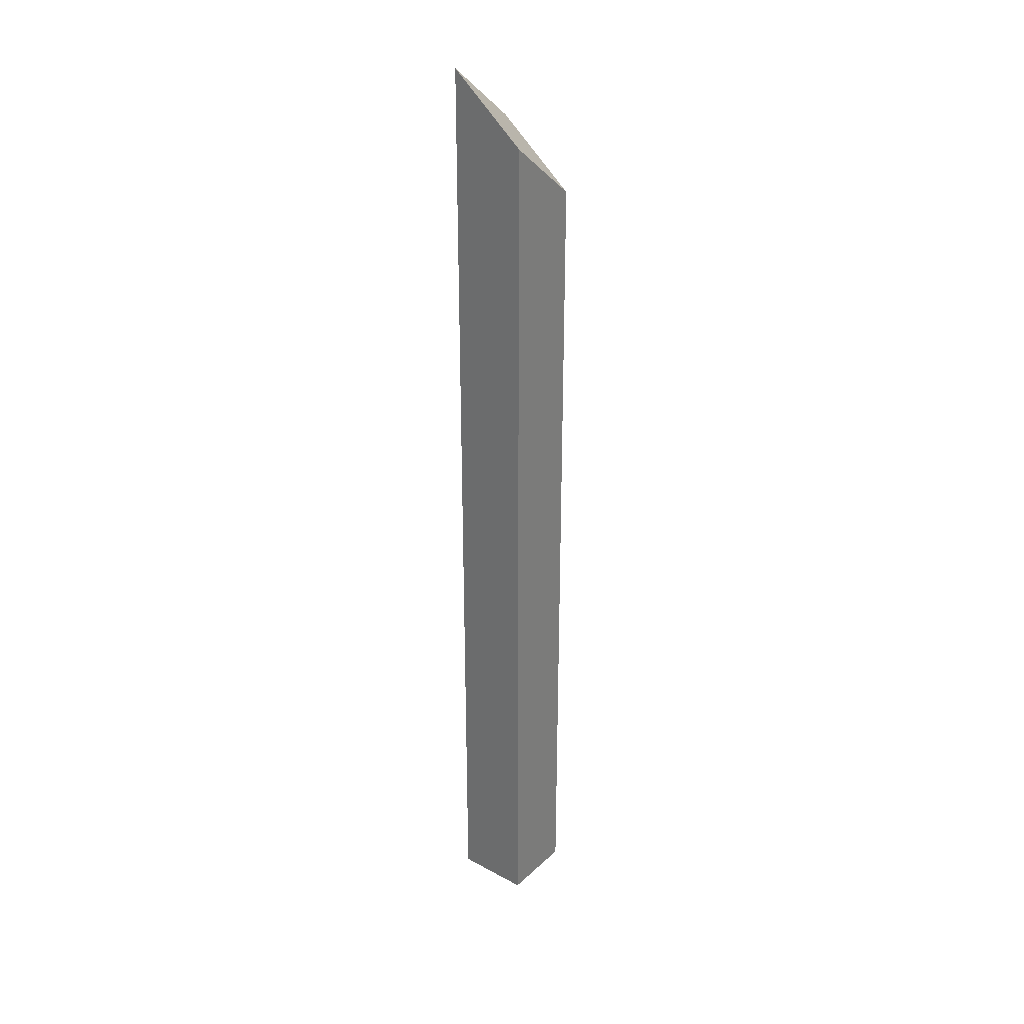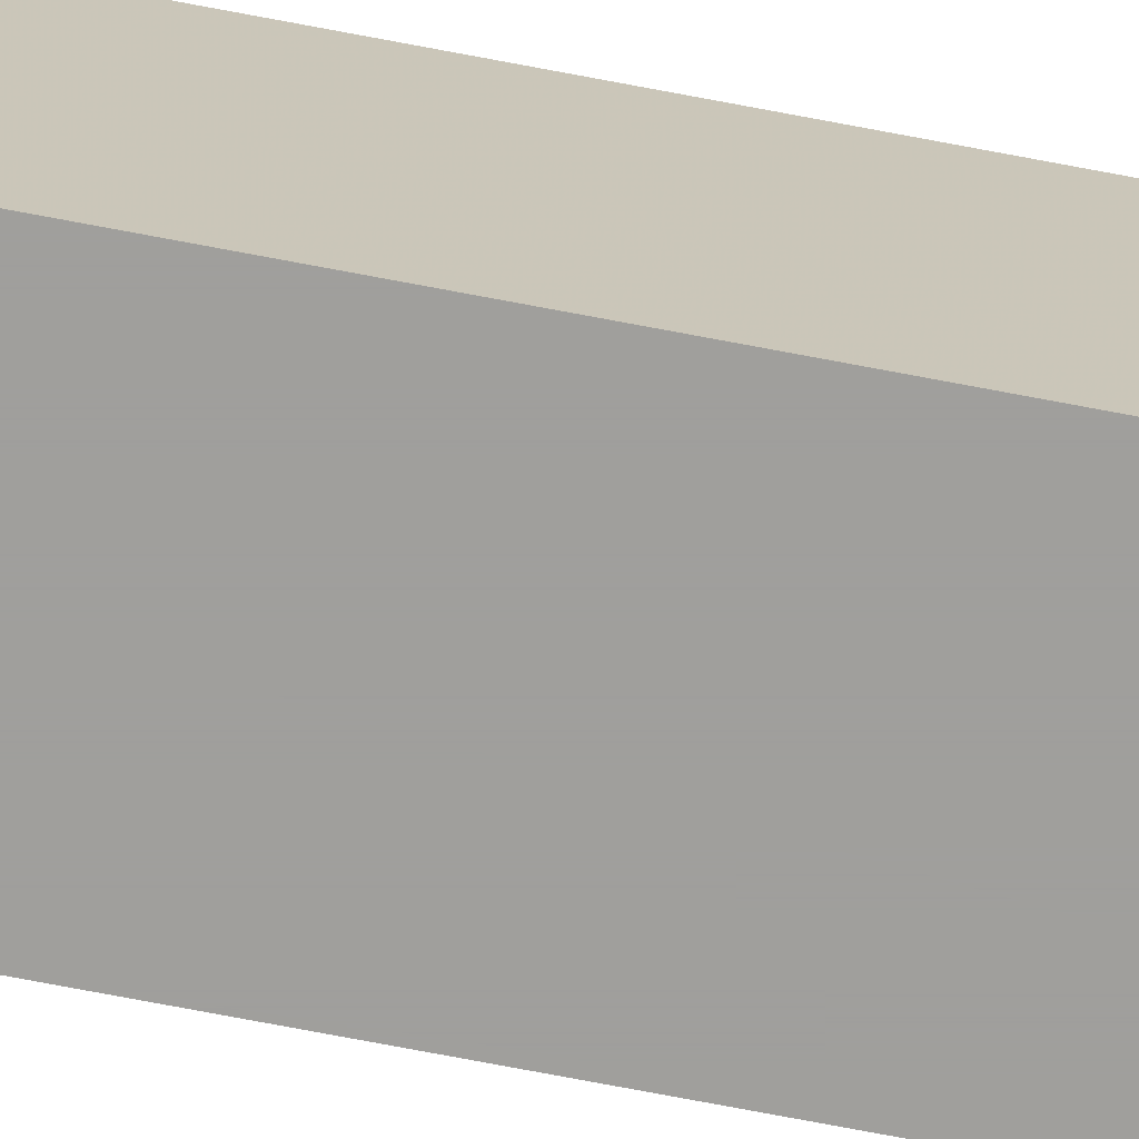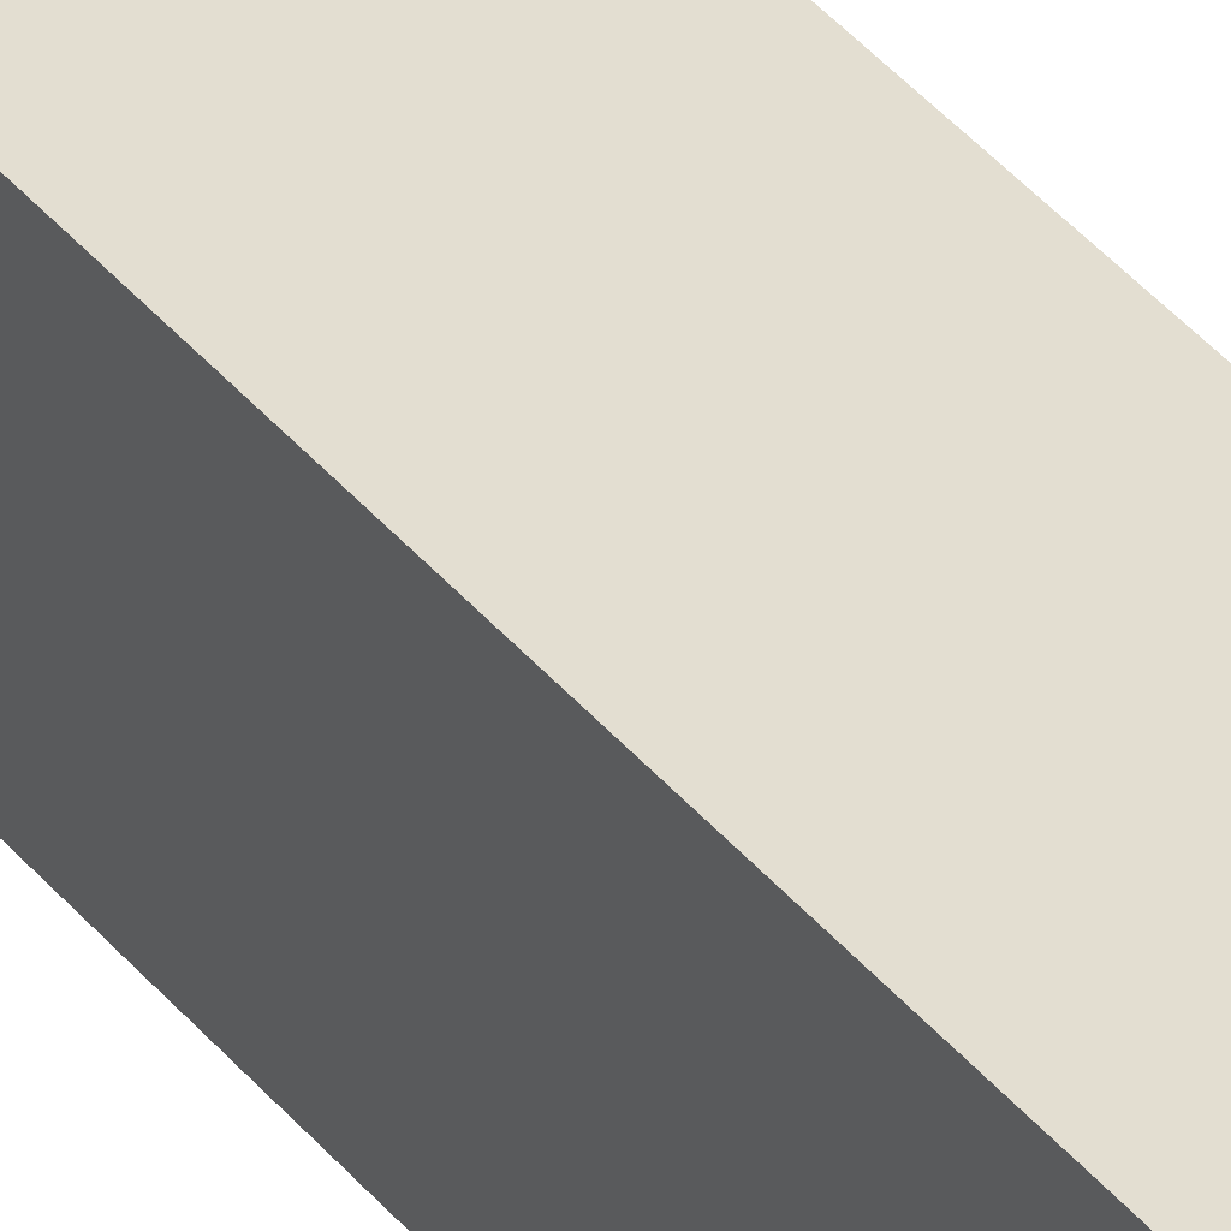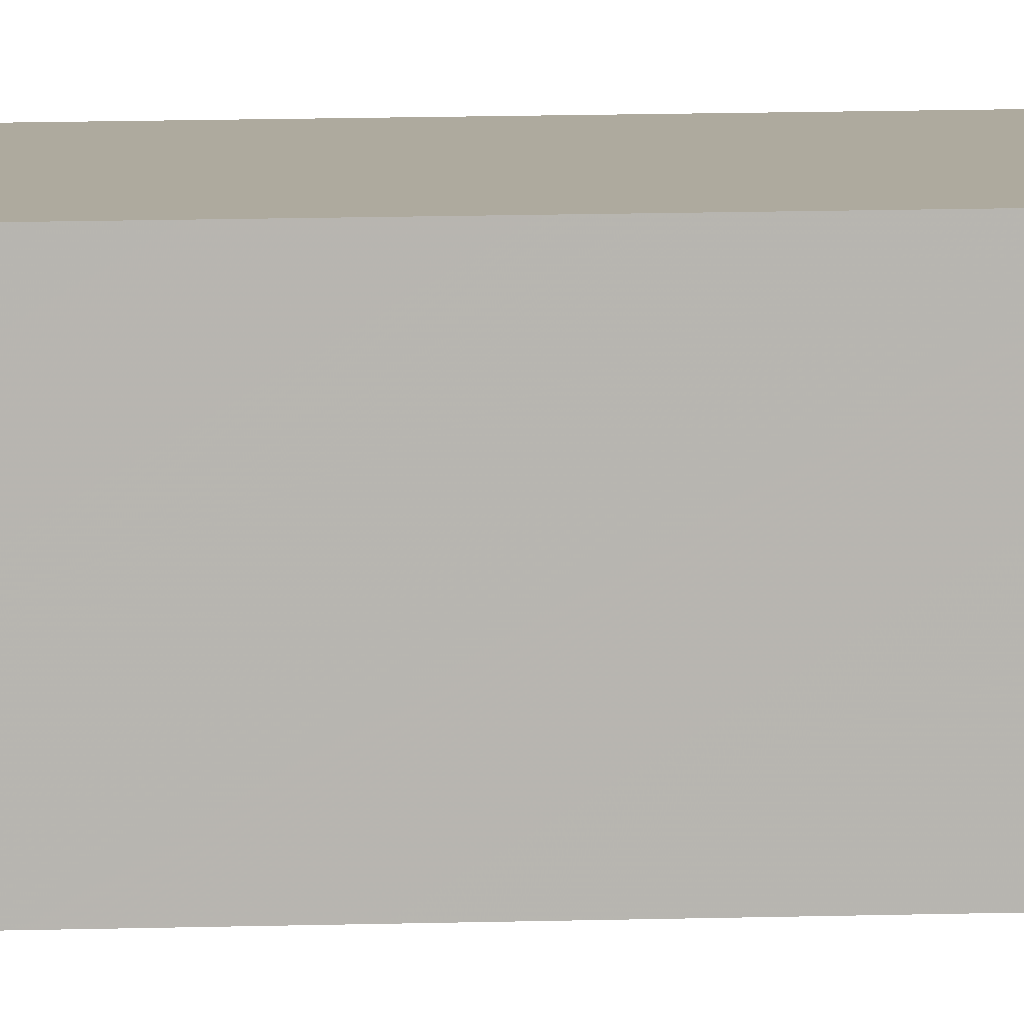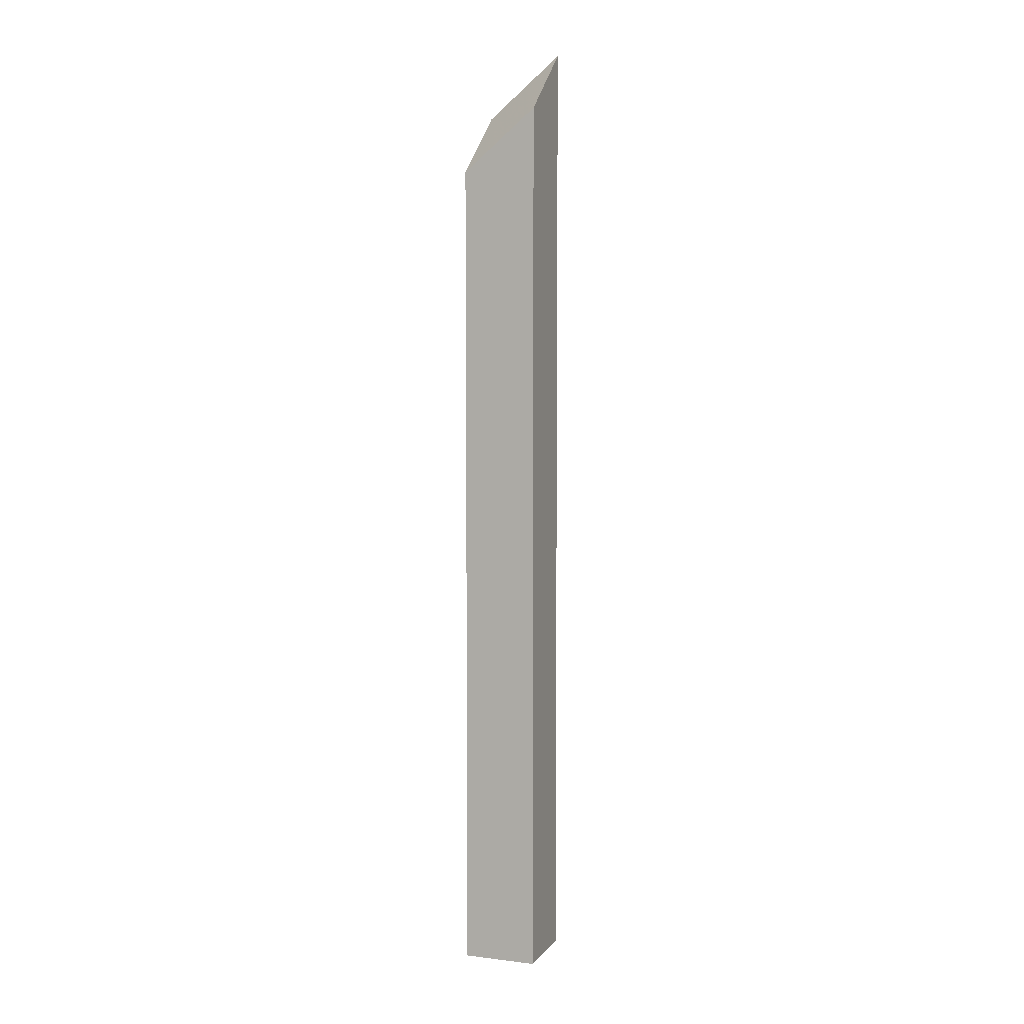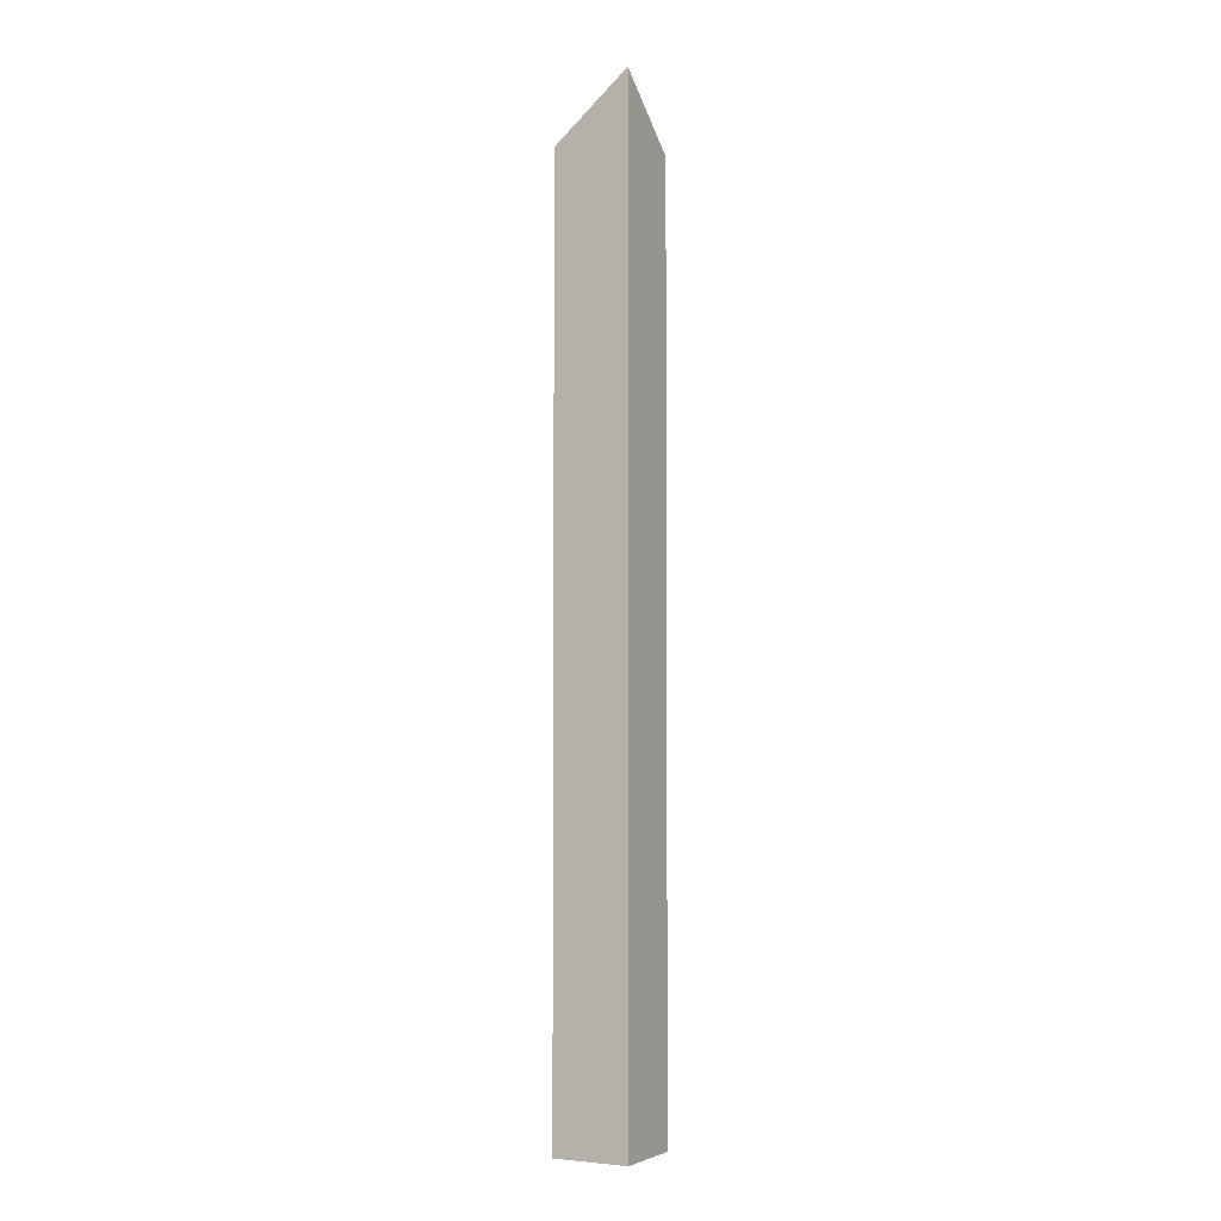
<metadata>
{"format":"obj","ext":"obj","renderer":"f3d","projection":"perspective","resolution":1024,"background":"white","views":[{"elev":30.4,"azim":-52.1,"up":"+Y"},{"elev":-71.2,"azim":79.1,"up":"+Z"},{"elev":36.0,"azim":147.2,"up":"+Z"},{"elev":9.2,"azim":84.5,"up":"+Z"},{"elev":5.7,"azim":110.5,"up":"+Y"},{"elev":-3.9,"azim":-151.9,"up":"+Y"}]}
</metadata>
<code>
o inner_corner
v  0 0 0.0938
v  0 0 -0
v  0.0938 0 -0
v  0.0938 0 0.0938
v  0 1 0.0938
v  0.0938 1 0.0938
v  0.0938 1 -0
v  0 1 -0
v  0 1.125 0.0938
v  0.0938 1.047 0.0938
v  0.0938 1.125 -0
v  0 1.203 -0
f 1 2 3 4
f 5 6 7 8
f 3 2 8 7
f 1 4 6 5
f 2 1 5 8
f 4 3 7 6
f 5 8 7 6
f 9 10 11 12
f 7 8 12 11
f 5 6 10 9
f 8 5 9 12
f 6 7 11 10

</code>
